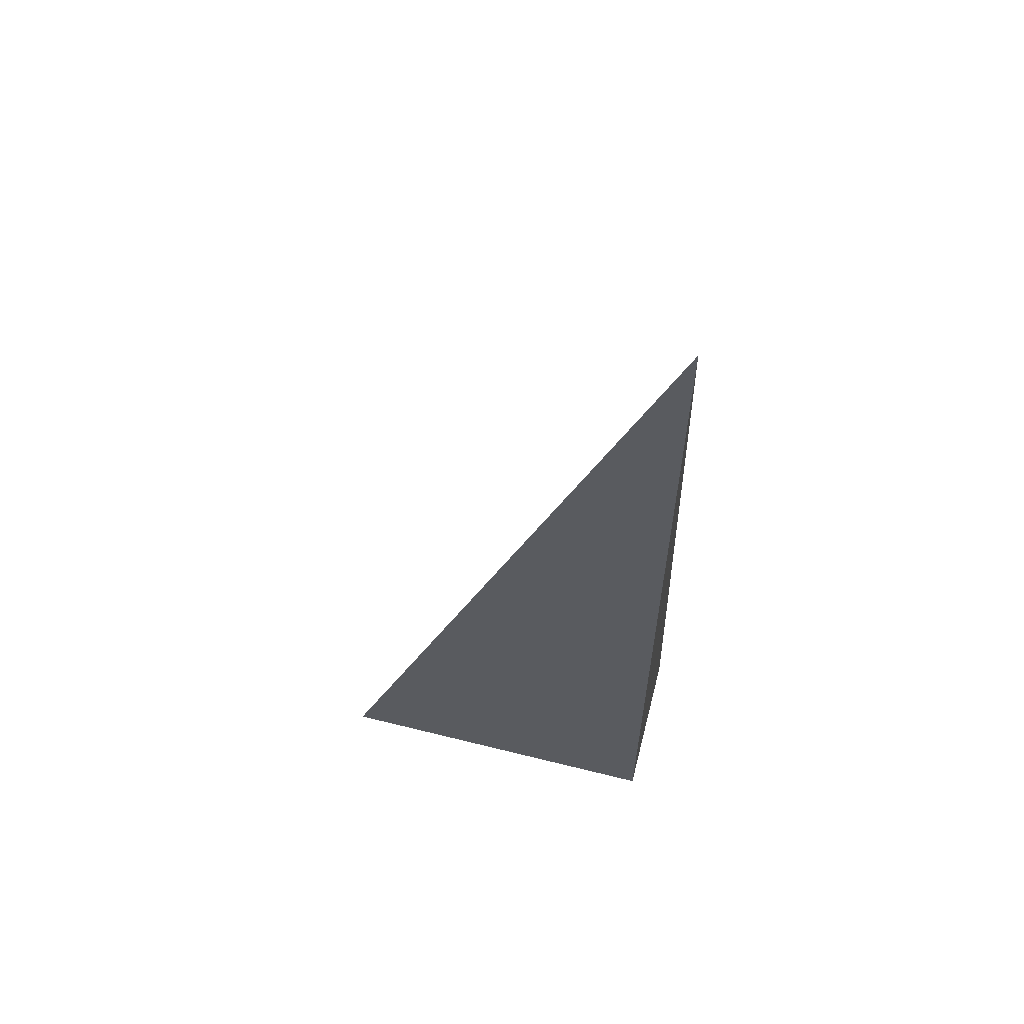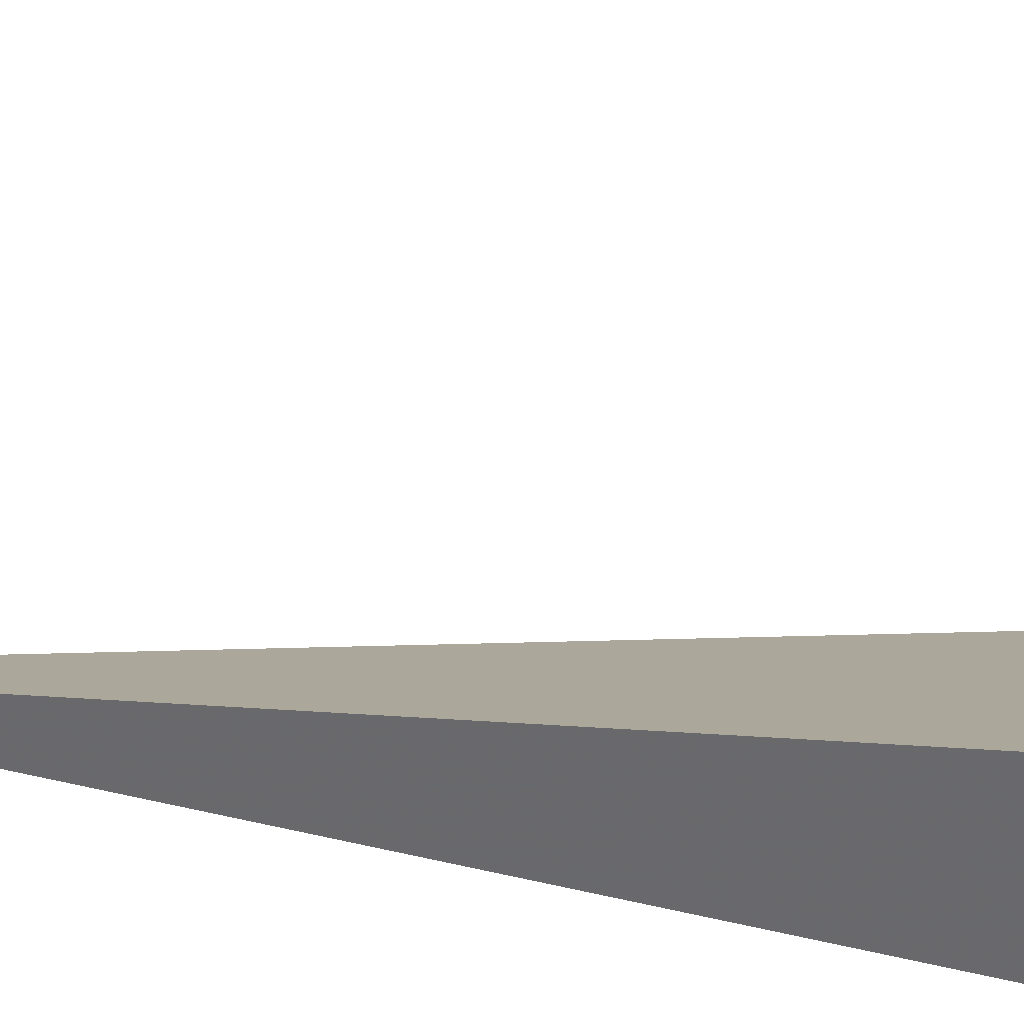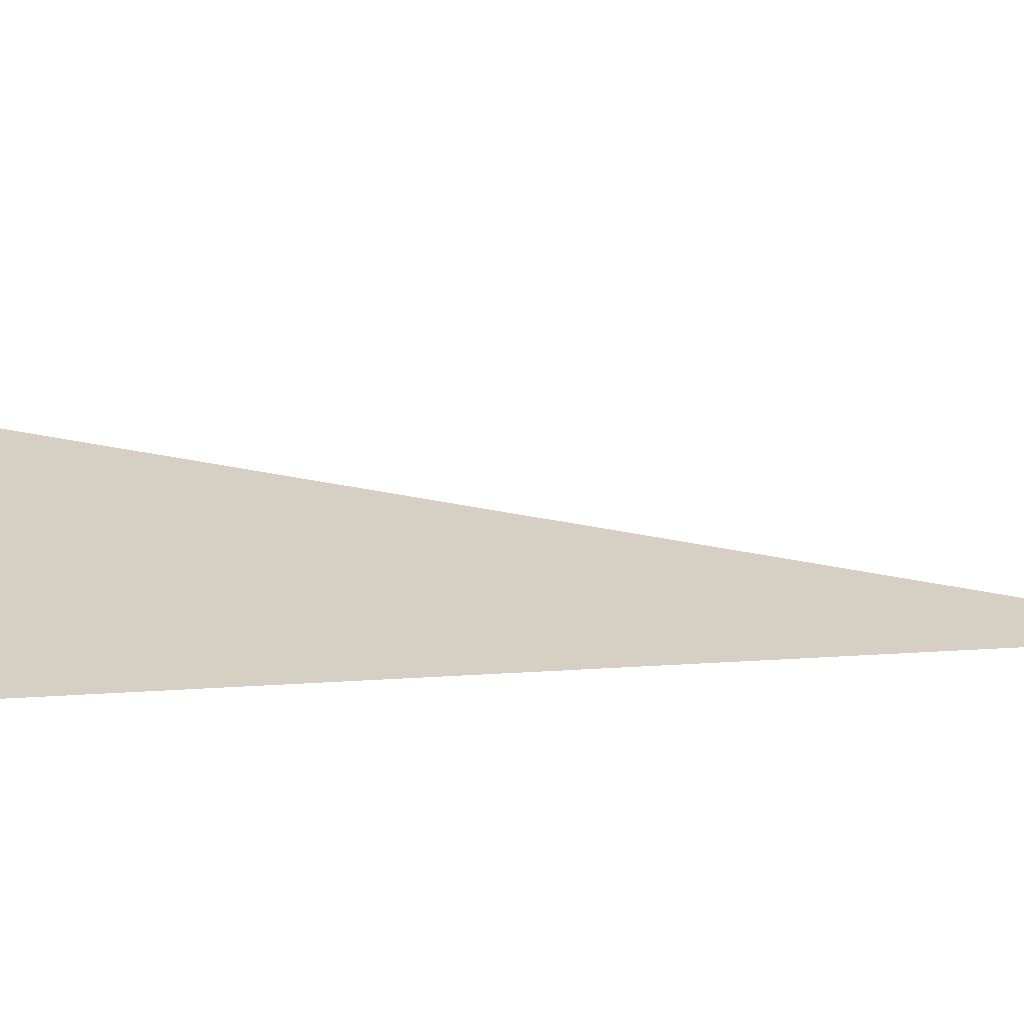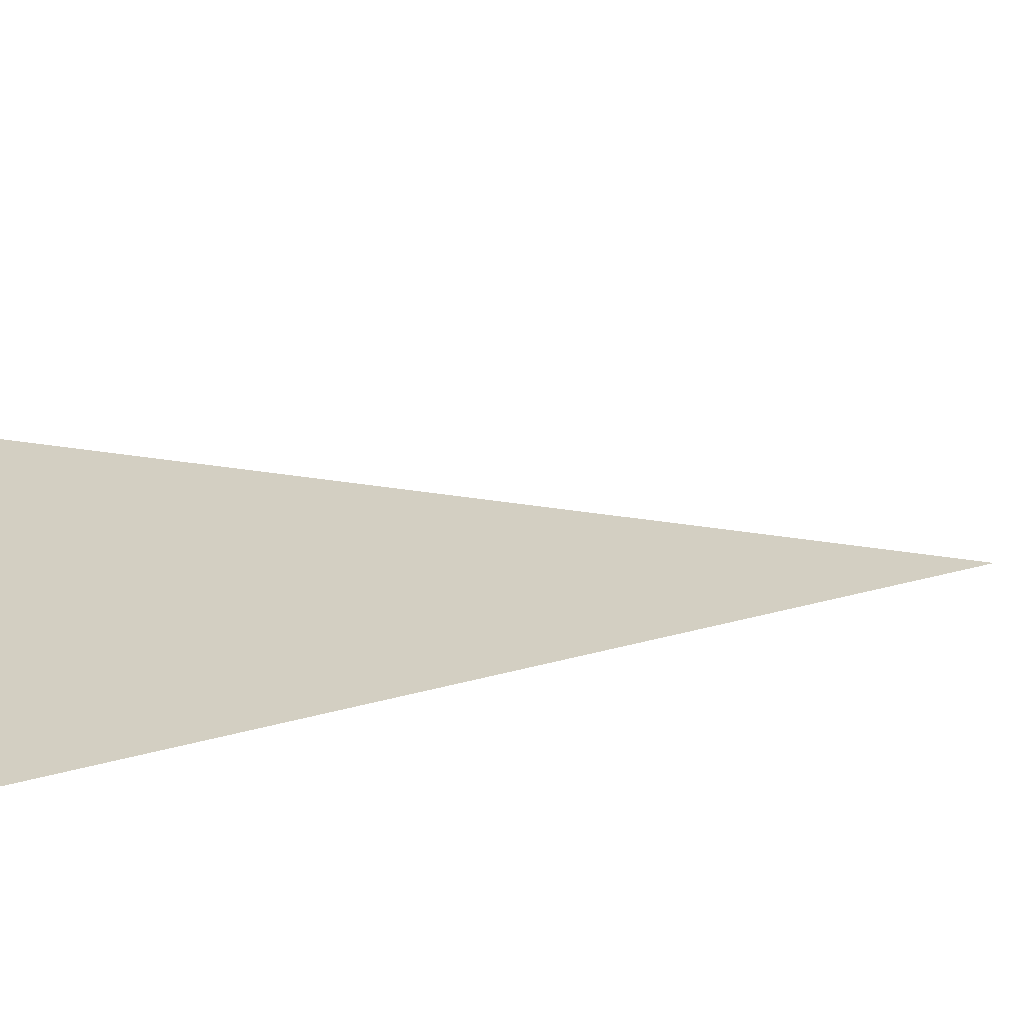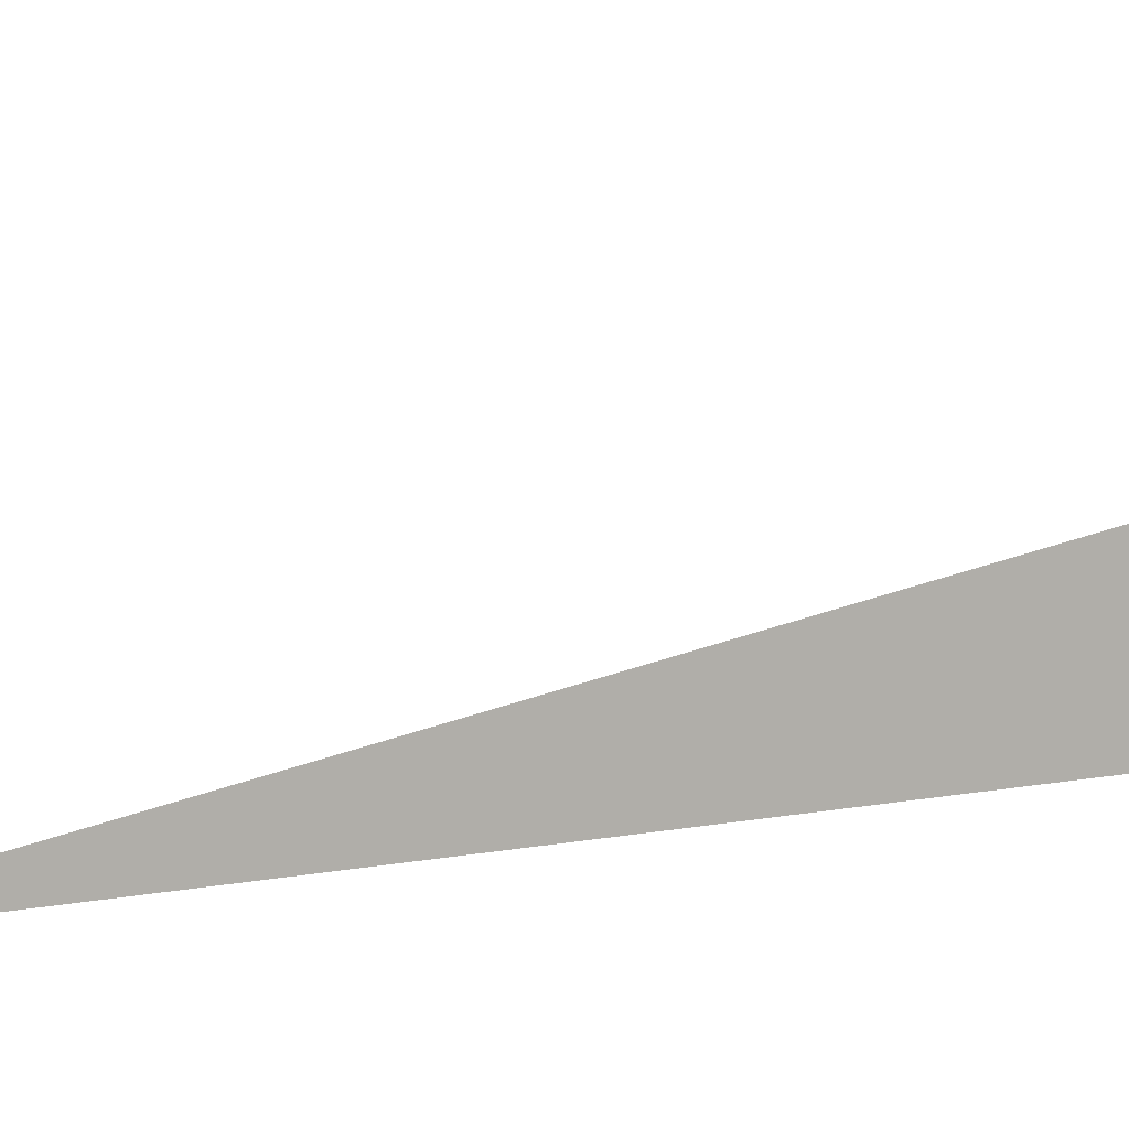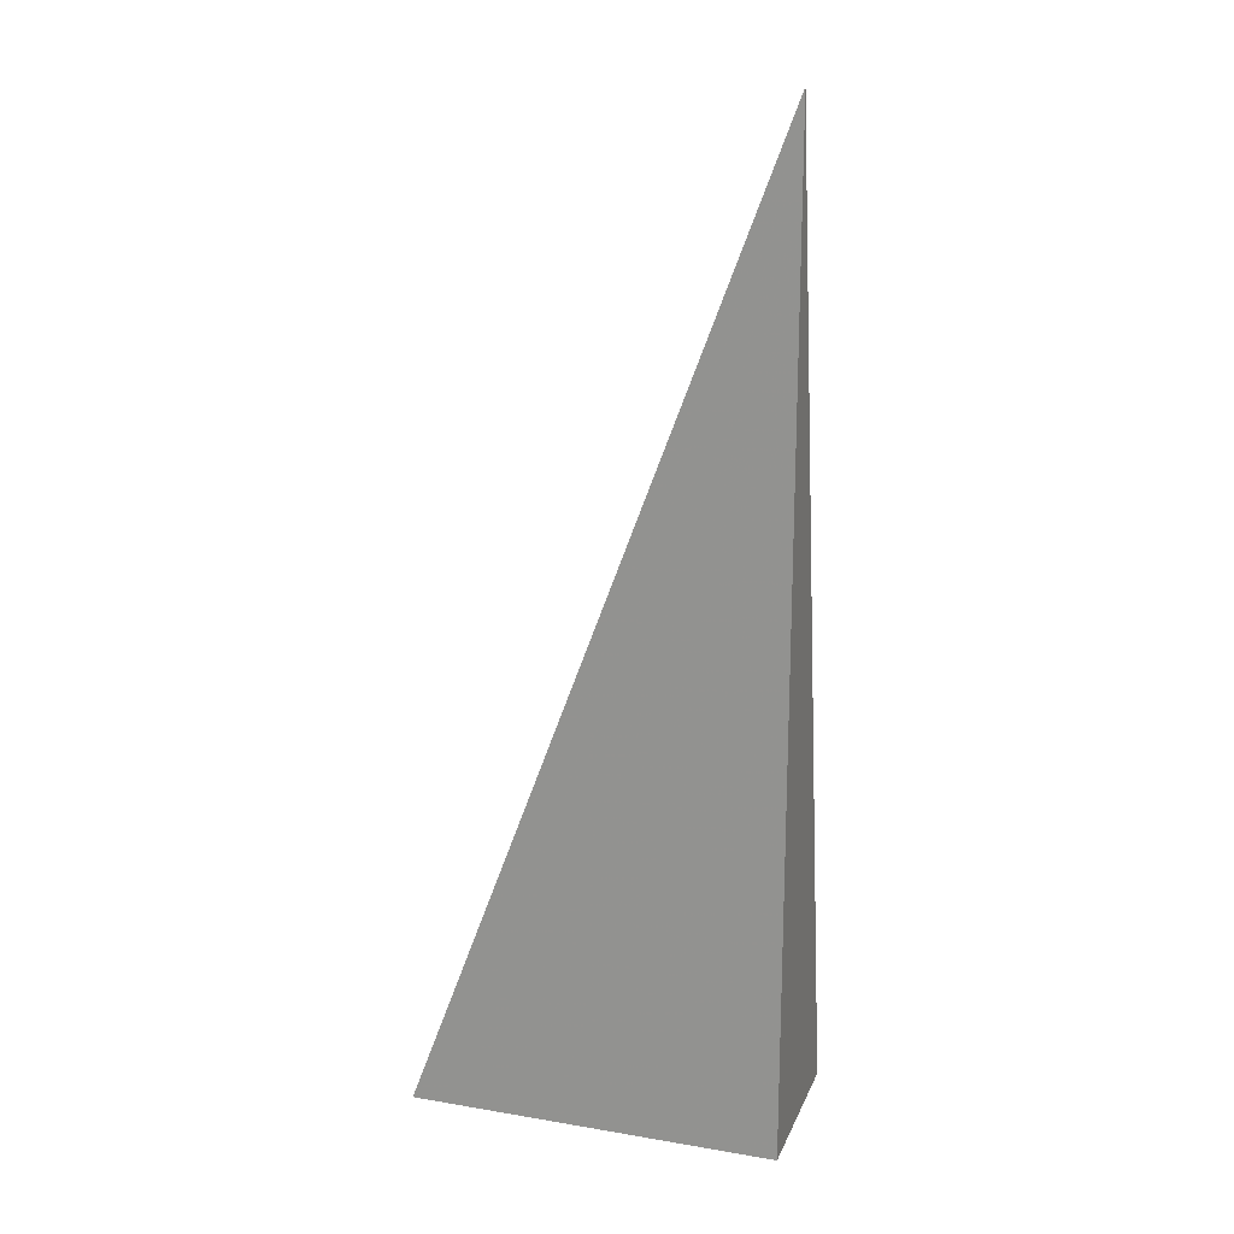
<metadata>
{"format":"obj","ext":"obj","renderer":"f3d","projection":"perspective","resolution":1024,"background":"white","views":[{"elev":60.4,"azim":-165.6,"up":"+Y"},{"elev":34.0,"azim":-71.7,"up":"+Z"},{"elev":2.0,"azim":76.8,"up":"+Z"},{"elev":6.8,"azim":55.7,"up":"+Z"},{"elev":10.1,"azim":-117.3,"up":"+Z"},{"elev":18.7,"azim":-162.1,"up":"+Y"}]}
</metadata>
<code>
v -0.1239 -0.3302 -0.05601
v 0.3718 -0.3302 -0.05601
v -0.1239 0.9907 -0.05601
v -0.1239 -0.3302 0.168
v -0.1239 0.3302 -0.05601
v 0.1239 0.3302 -0.05601
v 0.1239 -0.3302 -0.05601
v 0.1239 -0.3302 0.05601
v -0.1239 -0.3302 0.05601
v -0.1239 0.3302 0.05601
v -0.1239 -2.776e-17 -0.05601
v 0 -2.776e-17 -0.05601
v 0 -0.3302 -0.05601
v -0.1239 0.6605 -0.05601
v 0 0.6605 -0.05601
v 0 0.3302 -0.05601
v 0.2479 -2.776e-17 -0.05601
v 0.2479 -0.3302 -0.05601
v 0.1239 -2.776e-17 -0.05601
v 0 -0.3302 3.469e-18
v -0.1239 -0.3302 3.469e-18
v 0.2479 -0.3302 3.469e-18
v 0.1239 -0.3302 3.469e-18
v 0 -0.3302 0.112
v -0.1239 -0.3302 0.112
v 0 -0.3302 0.05601
v -0.1239 0.3302 3.469e-18
v -0.1239 0.6605 3.469e-18
v -0.1239 -2.776e-17 3.469e-18
v -0.1239 -2.776e-17 0.112
v -0.1239 -2.776e-17 0.05601
v 0.1239 -2.776e-17 3.469e-18
v 0 0.3302 3.469e-18
v 0 -2.776e-17 0.05601
v -0.1239 -0.1651 -0.05601
v -0.06197 -0.1651 -0.05601
v -0.06197 -0.3302 -0.05601
v -0.1239 0.1651 -0.05601
v -0.06197 0.1651 -0.05601
v -0.06197 -2.776e-17 -0.05601
v 0.06197 -0.1651 -0.05601
v 0.06197 -0.3302 -0.05601
v 0 -0.1651 -0.05601
v -0.1239 0.4954 -0.05601
v -0.06197 0.4954 -0.05601
v -0.06197 0.3302 -0.05601
v -0.1239 0.8256 -0.05601
v -0.06197 0.8256 -0.05601
v -0.06197 0.6605 -0.05601
v 0.06197 0.4954 -0.05601
v 0.06197 0.3302 -0.05601
v 0 0.4954 -0.05601
v 0.1859 0.1651 -0.05601
v 0.1859 -2.776e-17 -0.05601
v 0.1239 0.1651 -0.05601
v 0.3098 -0.1651 -0.05601
v 0.3098 -0.3302 -0.05601
v 0.2479 -0.1651 -0.05601
v 0.1859 -0.3302 -0.05601
v 0.1239 -0.1651 -0.05601
v 0.1859 -0.1651 -0.05601
v 0 0.1651 -0.05601
v 0.06197 0.1651 -0.05601
v 0.06197 -2.776e-17 -0.05601
v -0.06197 -0.3302 -0.028
v -0.1239 -0.3302 -0.028
v 0.06197 -0.3302 -0.028
v 0 -0.3302 -0.028
v -0.06197 -0.3302 0.028
v -0.1239 -0.3302 0.028
v -0.06197 -0.3302 3.469e-18
v 0.1859 -0.3302 -0.028
v 0.1239 -0.3302 -0.028
v 0.3098 -0.3302 -0.028
v 0.2479 -0.3302 -0.028
v 0.1859 -0.3302 0.028
v 0.1239 -0.3302 0.028
v 0.1859 -0.3302 3.469e-18
v 0.06197 -0.3302 0.08401
v 0 -0.3302 0.08401
v 0.06197 -0.3302 0.05601
v -0.06197 -0.3302 0.14
v -0.1239 -0.3302 0.14
v -0.06197 -0.3302 0.112
v -0.1239 -0.3302 0.08401
v -0.06197 -0.3302 0.05601
v -0.06197 -0.3302 0.08401
v 0.06197 -0.3302 3.469e-18
v 0.06197 -0.3302 0.028
v 0 -0.3302 0.028
v -0.1239 0.6605 -0.028
v -0.1239 0.8256 -0.028
v -0.1239 0.3302 -0.028
v -0.1239 0.4954 -0.028
v -0.1239 0.3302 0.028
v -0.1239 0.4954 0.028
v -0.1239 0.4954 3.469e-18
v -0.1239 -2.776e-17 -0.028
v -0.1239 0.1651 -0.028
v -0.1239 -0.1651 -0.028
v -0.1239 -0.1651 0.028
v -0.1239 -0.1651 3.469e-18
v -0.1239 -0.1651 0.08401
v -0.1239 -0.1651 0.05601
v -0.1239 -0.1651 0.14
v -0.1239 -0.1651 0.112
v -0.1239 0.1651 0.08401
v -0.1239 0.1651 0.05601
v -0.1239 -2.776e-17 0.08401
v -0.1239 0.1651 3.469e-18
v -0.1239 -2.776e-17 0.028
v -0.1239 0.1651 0.028
v 0.2479 -0.1651 -0.028
v 0.1239 0.1651 -0.028
v 0.1859 -2.776e-17 -0.028
v 0.1239 -0.1651 0.028
v 0.1859 -0.1651 3.469e-18
v 0 0.4954 -0.028
v 0.06197 0.3302 -0.028
v -0.06197 0.6605 -0.028
v -0.06197 0.3302 0.028
v -0.06197 0.4954 3.469e-18
v -0.06197 -2.776e-17 0.08401
v -0.06197 0.1651 0.05601
v -0.06197 -0.1651 0.112
v 0.06197 -0.1651 0.05601
v 0 -0.1651 0.08401
v 0.06197 0.1651 3.469e-18
v 0 0.1651 0.028
v 0.06197 -2.776e-17 0.028
f 1 35 37
f 35 11 36
f 36 13 37
f 35 36 37
f 11 38 40
f 38 5 39
f 39 12 40
f 38 39 40
f 12 41 43
f 41 7 42
f 42 13 43
f 41 42 43
f 11 40 36
f 40 12 43
f 43 13 36
f 40 43 36
f 5 44 46
f 44 14 45
f 45 16 46
f 44 45 46
f 14 47 49
f 47 3 48
f 48 15 49
f 47 48 49
f 15 50 52
f 50 6 51
f 51 16 52
f 50 51 52
f 14 49 45
f 49 15 52
f 52 16 45
f 49 52 45
f 6 53 55
f 53 17 54
f 54 19 55
f 53 54 55
f 17 56 58
f 56 2 57
f 57 18 58
f 56 57 58
f 18 59 61
f 59 7 60
f 60 19 61
f 59 60 61
f 17 58 54
f 58 18 61
f 61 19 54
f 58 61 54
f 5 46 39
f 46 16 62
f 62 12 39
f 46 62 39
f 16 51 63
f 51 6 55
f 55 19 63
f 51 55 63
f 19 60 64
f 60 7 41
f 41 12 64
f 60 41 64
f 16 63 62
f 63 19 64
f 64 12 62
f 63 64 62
f 1 37 66
f 37 13 65
f 65 21 66
f 37 65 66
f 13 42 68
f 42 7 67
f 67 20 68
f 42 67 68
f 20 69 71
f 69 9 70
f 70 21 71
f 69 70 71
f 13 68 65
f 68 20 71
f 71 21 65
f 68 71 65
f 7 59 73
f 59 18 72
f 72 23 73
f 59 72 73
f 18 57 75
f 57 2 74
f 74 22 75
f 57 74 75
f 22 76 78
f 76 8 77
f 77 23 78
f 76 77 78
f 18 75 72
f 75 22 78
f 78 23 72
f 75 78 72
f 8 79 81
f 79 24 80
f 80 26 81
f 79 80 81
f 24 82 84
f 82 4 83
f 83 25 84
f 82 83 84
f 25 85 87
f 85 9 86
f 86 26 87
f 85 86 87
f 24 84 80
f 84 25 87
f 87 26 80
f 84 87 80
f 7 73 67
f 73 23 88
f 88 20 67
f 73 88 67
f 23 77 89
f 77 8 81
f 81 26 89
f 77 81 89
f 26 86 90
f 86 9 69
f 69 20 90
f 86 69 90
f 23 89 88
f 89 26 90
f 90 20 88
f 89 90 88
f 3 47 92
f 47 14 91
f 91 28 92
f 47 91 92
f 14 44 94
f 44 5 93
f 93 27 94
f 44 93 94
f 27 95 97
f 95 10 96
f 96 28 97
f 95 96 97
f 14 94 91
f 94 27 97
f 97 28 91
f 94 97 91
f 5 38 99
f 38 11 98
f 98 29 99
f 38 98 99
f 11 35 100
f 35 1 66
f 66 21 100
f 35 66 100
f 21 70 102
f 70 9 101
f 101 29 102
f 70 101 102
f 11 100 98
f 100 21 102
f 102 29 98
f 100 102 98
f 9 85 104
f 85 25 103
f 103 31 104
f 85 103 104
f 25 83 106
f 83 4 105
f 105 30 106
f 83 105 106
f 30 107 109
f 107 10 108
f 108 31 109
f 107 108 109
f 25 106 103
f 106 30 109
f 109 31 103
f 106 109 103
f 5 99 93
f 99 29 110
f 110 27 93
f 99 110 93
f 29 101 111
f 101 9 104
f 104 31 111
f 101 104 111
f 31 108 112
f 108 10 95
f 95 27 112
f 108 95 112
f 29 111 110
f 111 31 112
f 112 27 110
f 111 112 110
f 2 56 74
f 56 17 113
f 113 22 74
f 56 113 74
f 17 53 115
f 53 6 114
f 114 32 115
f 53 114 115
f 32 116 117
f 116 8 76
f 76 22 117
f 116 76 117
f 17 115 113
f 115 32 117
f 117 22 113
f 115 117 113
f 6 50 119
f 50 15 118
f 118 33 119
f 50 118 119
f 15 48 120
f 48 3 92
f 92 28 120
f 48 92 120
f 28 96 122
f 96 10 121
f 121 33 122
f 96 121 122
f 15 120 118
f 120 28 122
f 122 33 118
f 120 122 118
f 10 107 124
f 107 30 123
f 123 34 124
f 107 123 124
f 30 105 125
f 105 4 82
f 82 24 125
f 105 82 125
f 24 79 127
f 79 8 126
f 126 34 127
f 79 126 127
f 30 125 123
f 125 24 127
f 127 34 123
f 125 127 123
f 6 119 114
f 119 33 128
f 128 32 114
f 119 128 114
f 33 121 129
f 121 10 124
f 124 34 129
f 121 124 129
f 34 126 130
f 126 8 116
f 116 32 130
f 126 116 130
f 33 129 128
f 129 34 130
f 130 32 128
f 129 130 128

</code>
